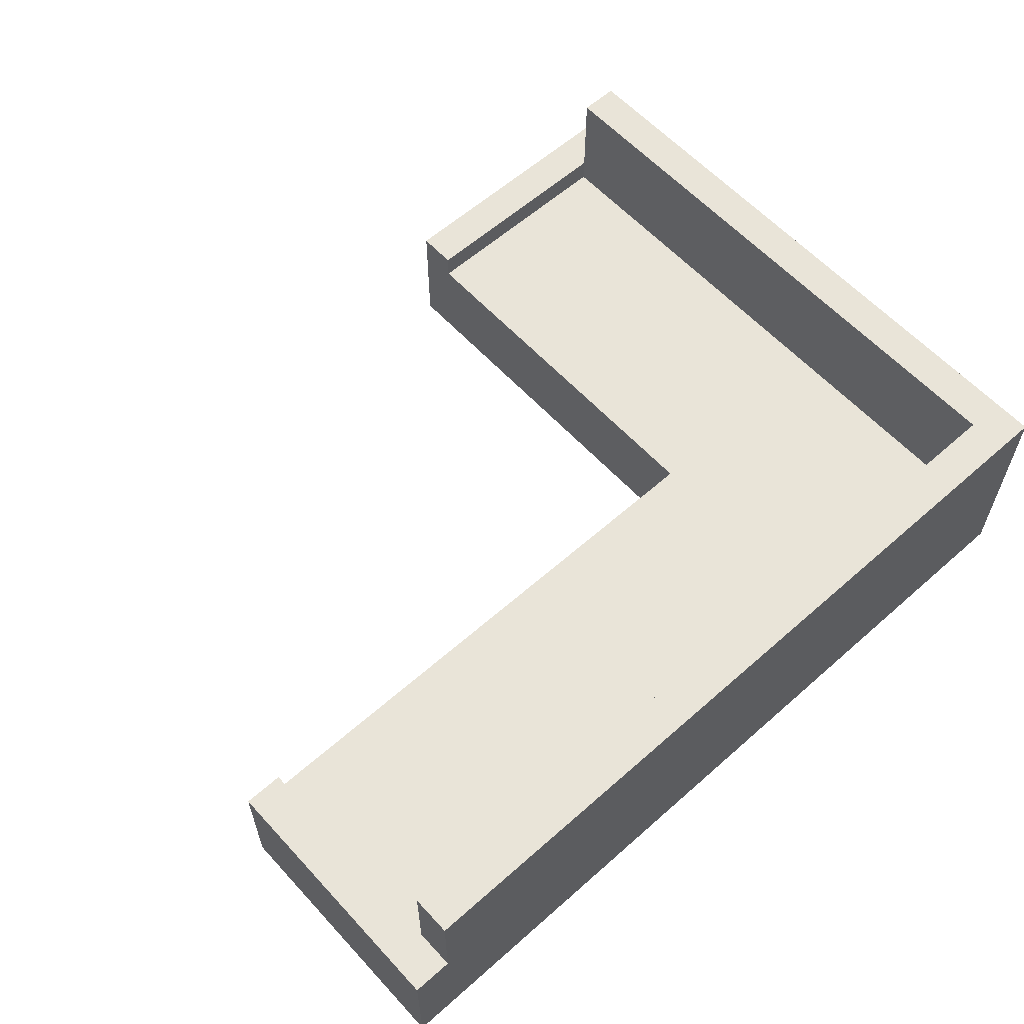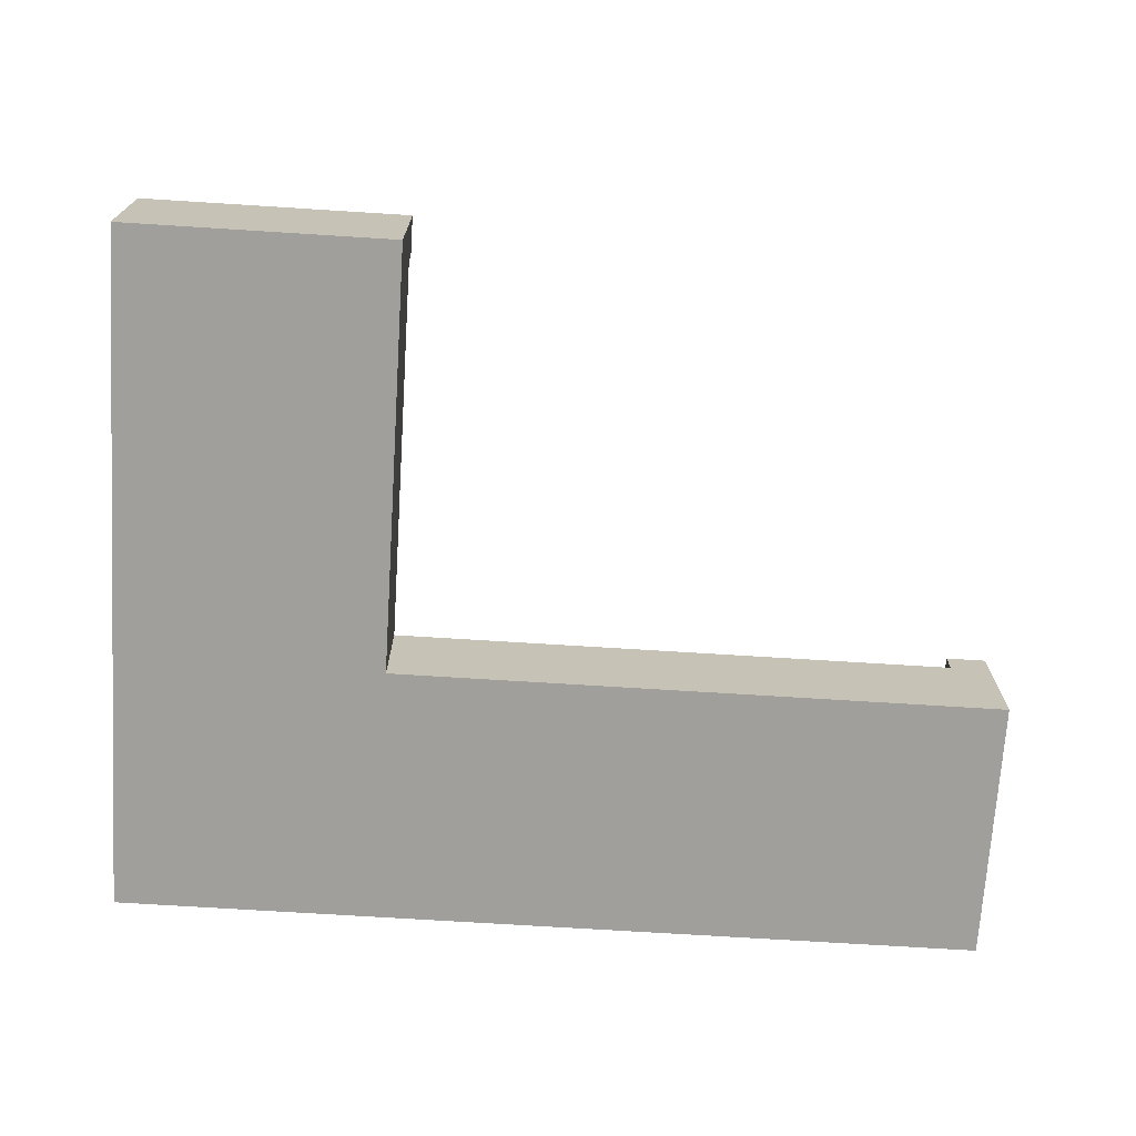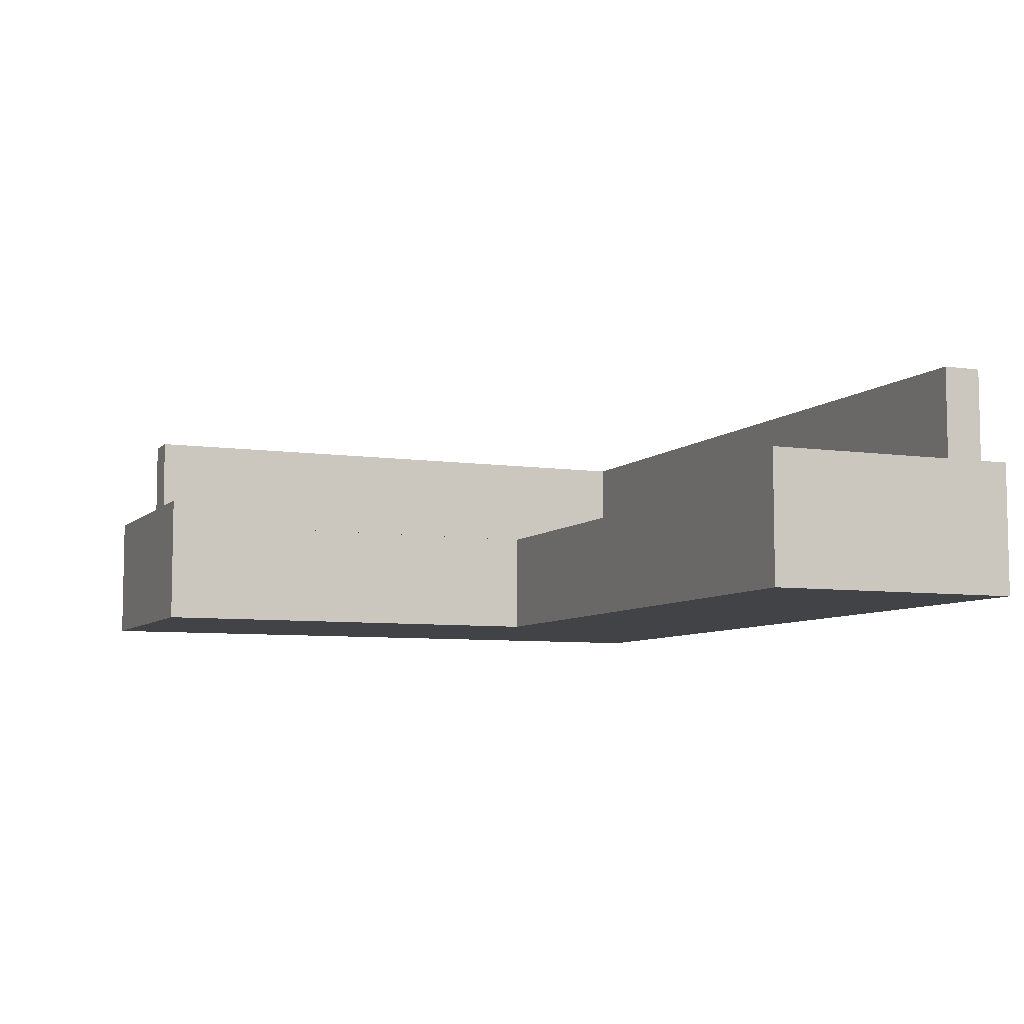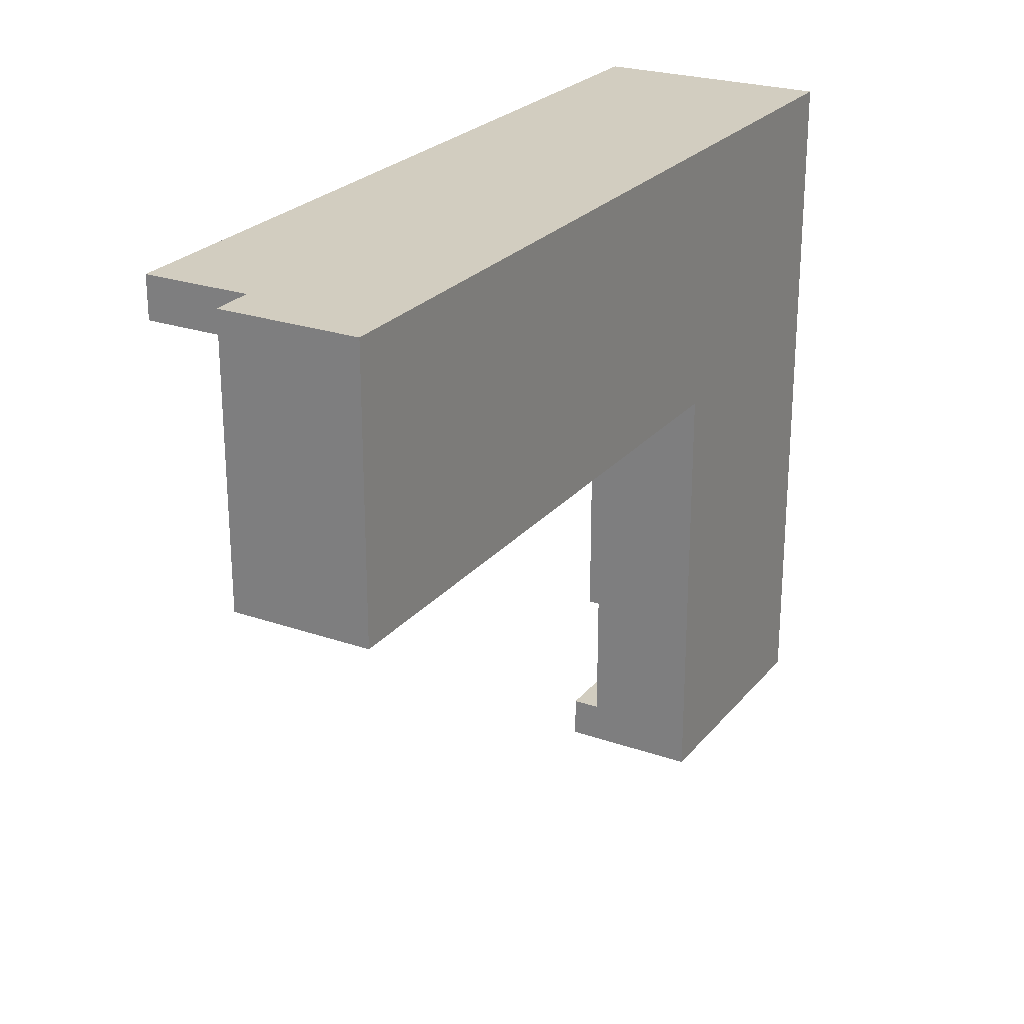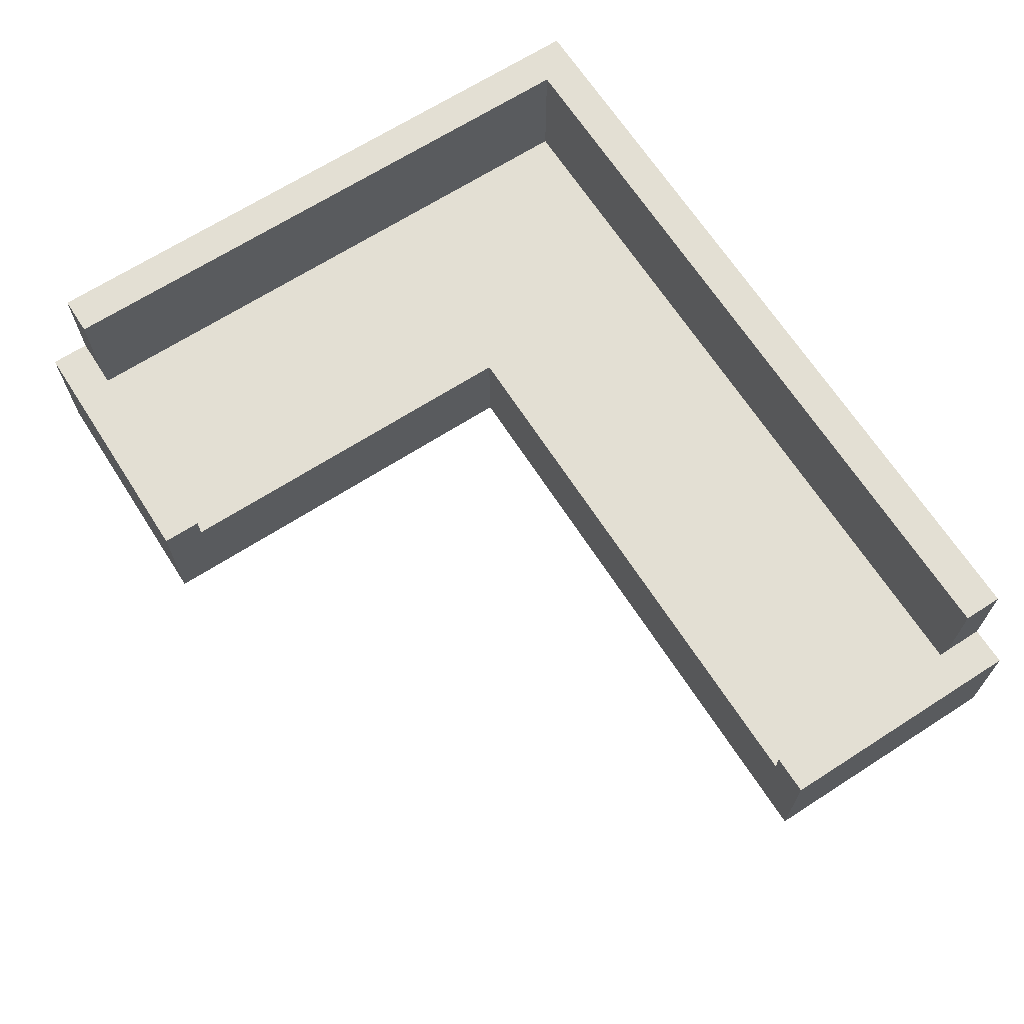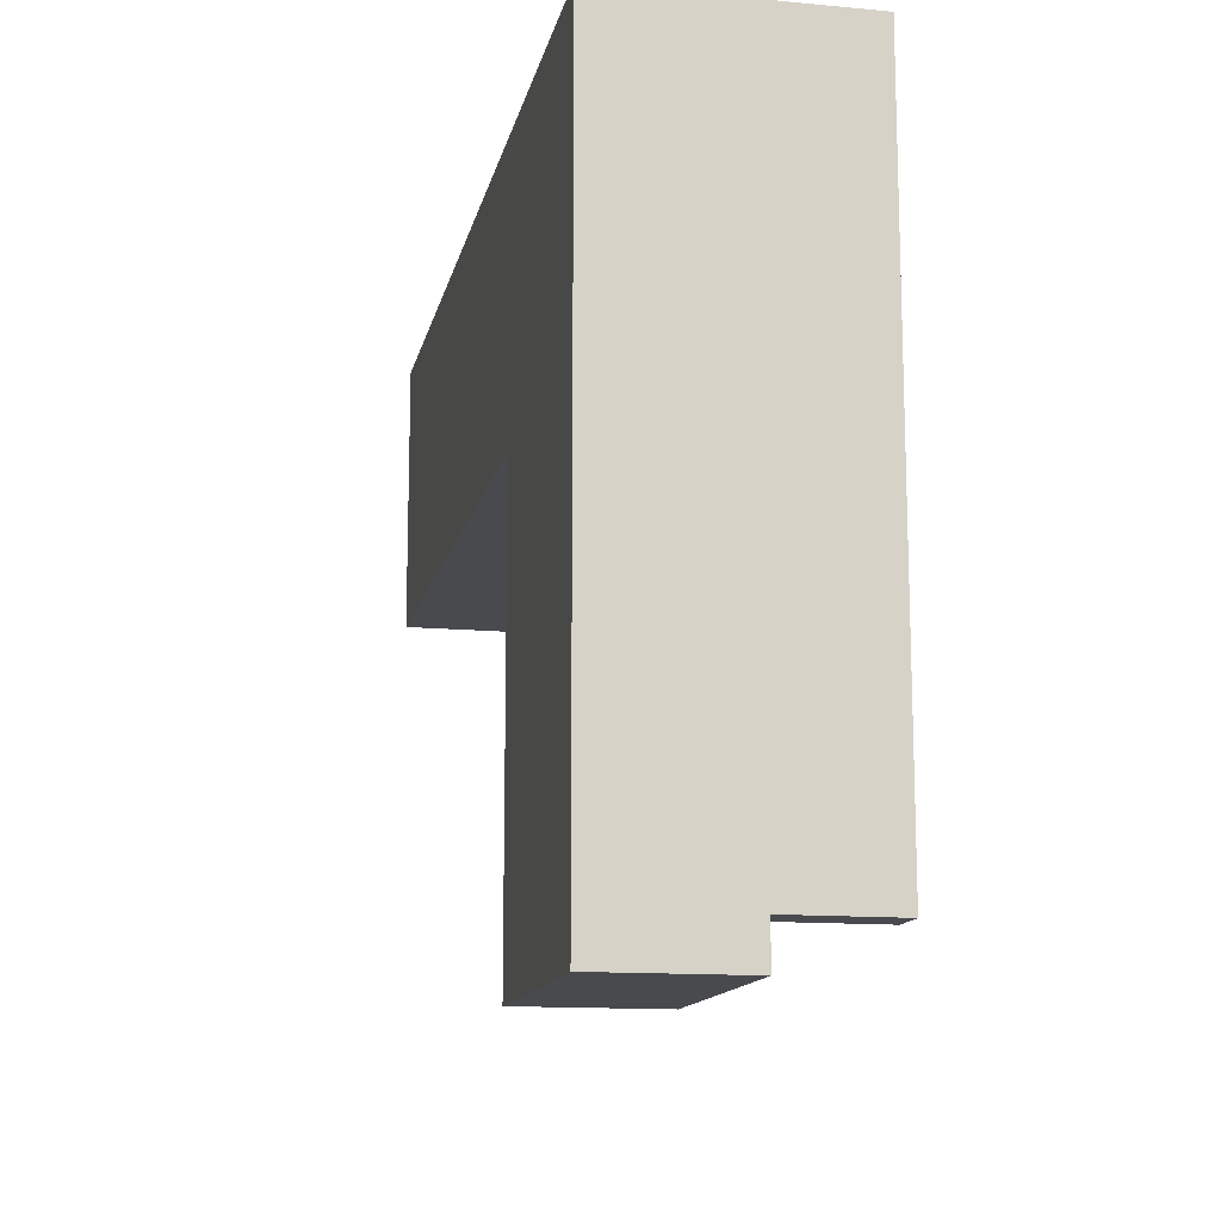
<metadata>
{"format":"obj","ext":"obj","renderer":"f3d","projection":"perspective","resolution":1024,"background":"white","views":[{"elev":59.8,"azim":-42.2,"up":"+Y"},{"elev":-71.2,"azim":176.4,"up":"+Y"},{"elev":-7.1,"azim":-113.0,"up":"+Y"},{"elev":24.6,"azim":-60.4,"up":"+Z"},{"elev":67.0,"azim":-122.8,"up":"+Y"},{"elev":-13.4,"azim":78.3,"up":"+Z"}]}
</metadata>
<code>
v -0.4019 -0.1049 0.2487
v -0.4369 0.01161 0.2487
v -0.4369 -0.1049 0.2487
v -0.4019 0.01161 0.2487
v -0.4369 -0.1049 0.01573
v 0.3319 -0.1049 0.2487
v -0.2412 0.1001 0.2487
v -0.4019 0.01161 0.2138
v -0.4369 0.01161 0.01573
v -0.4019 -0.1049 0.2138
v -0.4019 0.1001 0.2487
v -0.4019 0.01161 0.01573
v -0.4019 -0.1049 0.01573
v 0.297 -0.1049 0.2138
v -0.07111 0.1001 0.2487
v -0.4019 0.1001 0.2138
v -0.4019 -0.01169 0.2138
v -0.4019 -0.04663 0.01573
v 0.297 -0.1049 -0.3221
v -0.2412 0.1001 0.2138
v 0.09896 0.1001 0.2487
v -0.4019 -0.01169 0.01573
v -0.07111 -0.04663 0.01573
v 0.09896 -0.1049 0.01573
v 0.3319 -0.1049 -0.3221
v 0.09896 -0.1049 -0.3221
v -0.07111 0.1001 0.2138
v 0.3319 0.1001 0.2487
v -0.2412 -0.01169 0.01573
v -0.2412 -0.01169 0.2138
v 0.3319 -0.1049 -0.357
v 0.09896 -0.1049 -0.357
v 0.09896 0.1001 0.2138
v 0.09896 -0.04663 0.01573
v -0.07111 -0.01169 0.01573
v 0.3319 0.01161 -0.3221
v 0.09896 0.01161 -0.357
v -0.07111 -0.01169 0.2138
v 0.297 0.1001 0.2138
v 0.09896 -0.01169 0.01573
v 0.09896 -0.04663 -0.3221
v 0.3319 0.01161 -0.357
v 0.3319 0.1001 -0.3221
v 0.09896 -0.01169 0.2138
v 0.3319 0.1001 0.2138
v 0.09896 -0.04663 -0.1532
v 0.297 0.1001 -0.3221
v 0.09896 -0.01169 -0.3221
v 0.297 0.1001 0.01456
v 0.297 -0.01169 0.2138
v 0.09896 -0.01169 -0.1532
v 0.09896 0.01161 -0.3221
v 0.3319 0.1001 0.01456
v 0.297 0.01161 -0.3221
v 0.3319 0.1001 -0.1543
v 0.297 -0.01169 0.0143
v 0.297 0.1001 -0.1543
v 0.297 -0.01169 -0.3221
v 0.297 -0.01169 -0.1543
v -0.2412 -0.04663 0.0143
v -0.2412 -0.01169 0.0143
g mesh1_mesh1-geometry
f 1 2 3
f 2 1 4
f 3 2 1
f 4 1 2
f 3 5 2
f 3 6 1
f 1 6 3
f 4 7 1
f 1 7 4
f 4 2 8
f 9 2 5
f 5 10 3
f 3 10 5
f 10 6 3
f 3 6 10
f 1 7 6
f 6 7 1
f 7 4 11
f 11 4 7
f 8 2 12
f 4 8 11
f 9 12 2
f 9 5 12
f 10 5 13
f 13 5 10
f 6 10 14
f 14 10 6
f 6 7 15
f 15 7 6
f 16 7 11
f 17 12 8
f 8 12 17
f 16 11 8
f 13 12 5
f 18 10 13
f 13 10 18
f 13 14 10
f 10 14 13
f 19 6 14
f 14 6 19
f 20 15 7
f 6 15 21
f 21 15 6
f 7 16 20
f 12 17 22
f 22 17 12
f 17 20 8
f 16 8 20
f 22 12 13
f 10 18 17
f 17 18 10
f 18 22 13
f 18 13 23
f 24 14 13
f 13 14 24
f 19 25 6
f 6 25 19
f 14 26 19
f 19 26 14
f 15 20 27
f 27 21 15
f 6 21 28
f 28 21 6
f 17 18 22
f 22 18 17
f 22 29 17
f 30 20 17
f 22 18 29
f 24 23 13
f 23 29 18
f 26 14 24
f 24 14 26
f 25 19 31
f 31 19 25
f 28 25 6
f 6 25 28
f 32 19 26
f 26 19 32
f 20 30 27
f 21 27 33
f 33 28 21
f 30 17 29
f 34 23 24
f 35 29 23
f 24 26 34
f 19 32 31
f 31 32 19
f 36 31 25
f 25 31 36
f 25 28 36
f 36 28 25
f 37 26 32
f 38 27 30
f 27 38 33
f 39 28 33
f 29 35 30
f 34 40 23
f 35 23 40
f 41 34 26
f 31 37 32
f 31 36 42
f 42 36 31
f 36 28 43
f 43 28 36
f 26 37 41
f 38 30 35
f 44 33 38
f 28 39 45
f 33 44 39
f 34 46 40
f 35 40 38
f 46 34 41
f 37 31 42
f 36 37 42
f 43 28 45
f 45 28 43
f 47 36 43
f 41 37 48
f 44 38 40
f 49 45 39
f 50 39 44
f 51 40 46
f 46 41 51
f 37 36 52
f 43 45 53
f 53 45 43
f 36 47 54
f 55 47 43
f 48 37 52
f 48 51 41
f 44 40 50
f 45 49 53
f 49 39 56
f 50 56 39
f 40 51 56
f 52 36 54
f 43 53 55
f 55 53 43
f 47 57 54
f 47 55 57
f 58 52 48
f 48 52 58
f 48 58 51
f 56 50 40
f 57 53 49
f 56 59 49
f 59 56 51
f 52 58 54
f 54 58 52
f 53 57 55
f 54 57 58
f 59 51 58
f 57 49 59
f 59 58 57
g mesh1_mesh1-geometry
f 2 5 3
f 8 2 4
f 5 2 9
f 12 2 8
f 11 8 4
f 2 12 9
f 12 5 9
f 11 7 16
f 8 11 16
f 5 12 13
f 7 15 20
f 20 16 7
f 8 20 17
f 20 8 16
f 13 12 22
f 13 22 18
f 23 13 18
f 27 20 15
f 15 21 27
f 17 29 22
f 17 20 30
f 29 18 22
f 13 23 24
f 18 29 23
f 27 30 20
f 33 27 21
f 21 28 33
f 29 17 30
f 24 23 34
f 23 29 35
f 34 26 24
f 32 26 37
f 30 27 38
f 33 38 27
f 33 28 39
f 30 35 29
f 23 40 34
f 40 23 35
f 26 34 41
f 32 37 31
f 41 37 26
f 35 30 38
f 38 33 44
f 45 39 28
f 39 44 33
f 40 46 34
f 38 40 35
f 41 34 46
f 42 31 37
f 42 37 36
f 43 36 47
f 48 37 41
f 40 38 44
f 39 45 49
f 44 39 50
f 46 40 51
f 51 41 46
f 52 36 37
f 54 47 36
f 43 47 55
f 52 37 48
f 41 51 48
f 50 40 44
f 53 49 45
f 56 39 49
f 39 56 50
f 56 51 40
f 54 36 52
f 54 57 47
f 57 55 47
f 51 58 48
f 40 50 56
f 49 53 57
f 49 59 56
f 51 56 59
f 55 57 53
f 58 57 54
f 58 51 59
f 59 49 57
f 57 58 59
g mesh2_mesh2-geometry
l 14 50
l 14 19
l 10 14
l 14 6
l 19 58
l 19 26
l 19 31
l 10 13
l 10 3
l 25 6
l 6 28
l 6 1
l 31 25
l 1 3
l 3 2
l 25 36
l 45 28
l 28 21
l 1 4
l 4 2
l 36 43
l 53 45
l 21 15
l 43 55
l 15 7
l 7 11
g mesh3_mesh3-geometry
l 17 22
l 17 8
l 22 12
g mesh4_mesh4-geometry
l 60 61
l 29 61
g mesh5_mesh5-geometry
l 54 52

</code>
